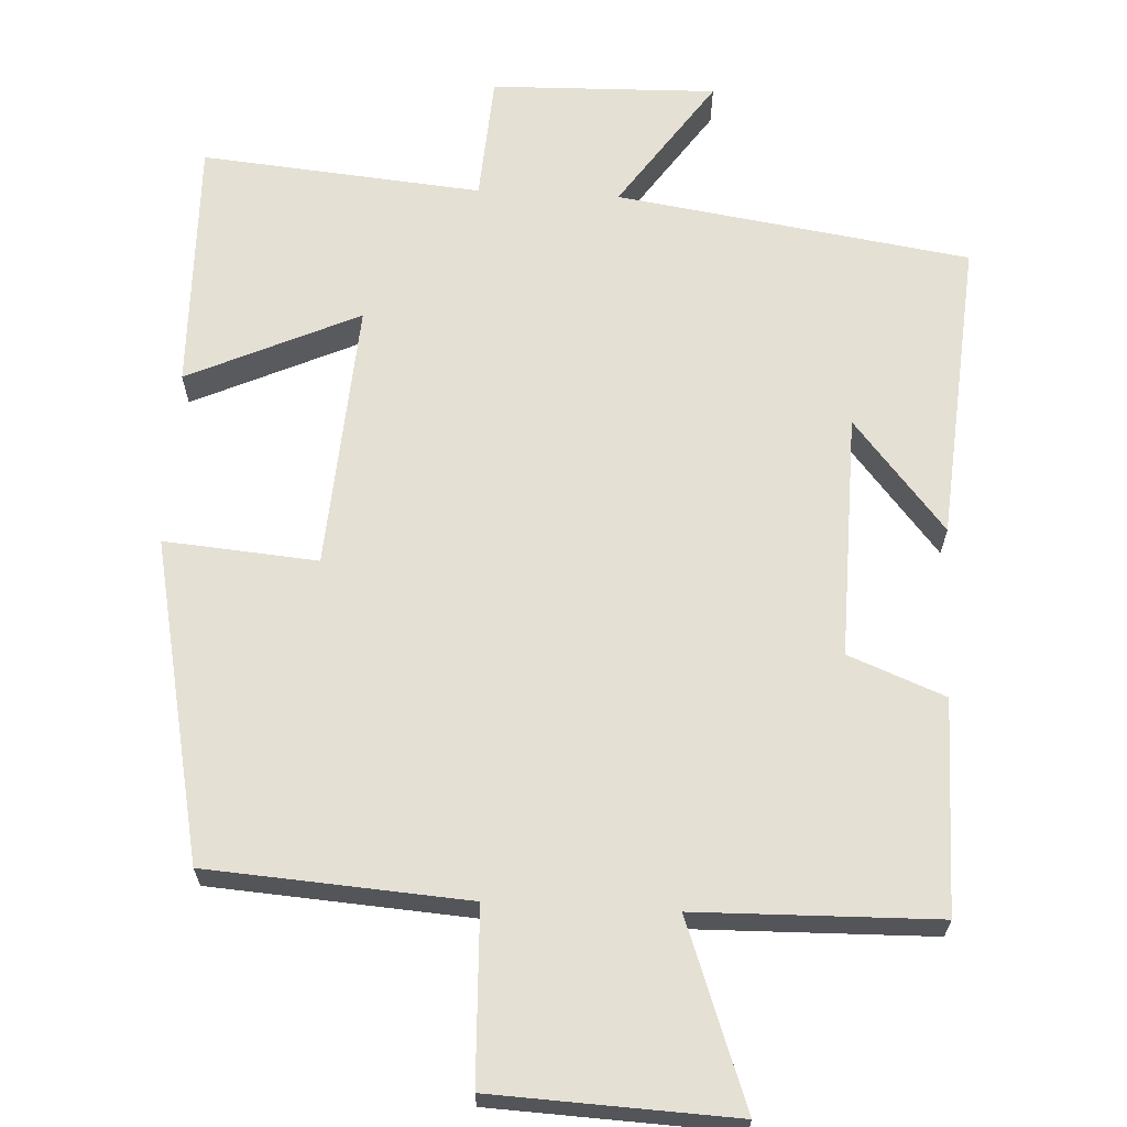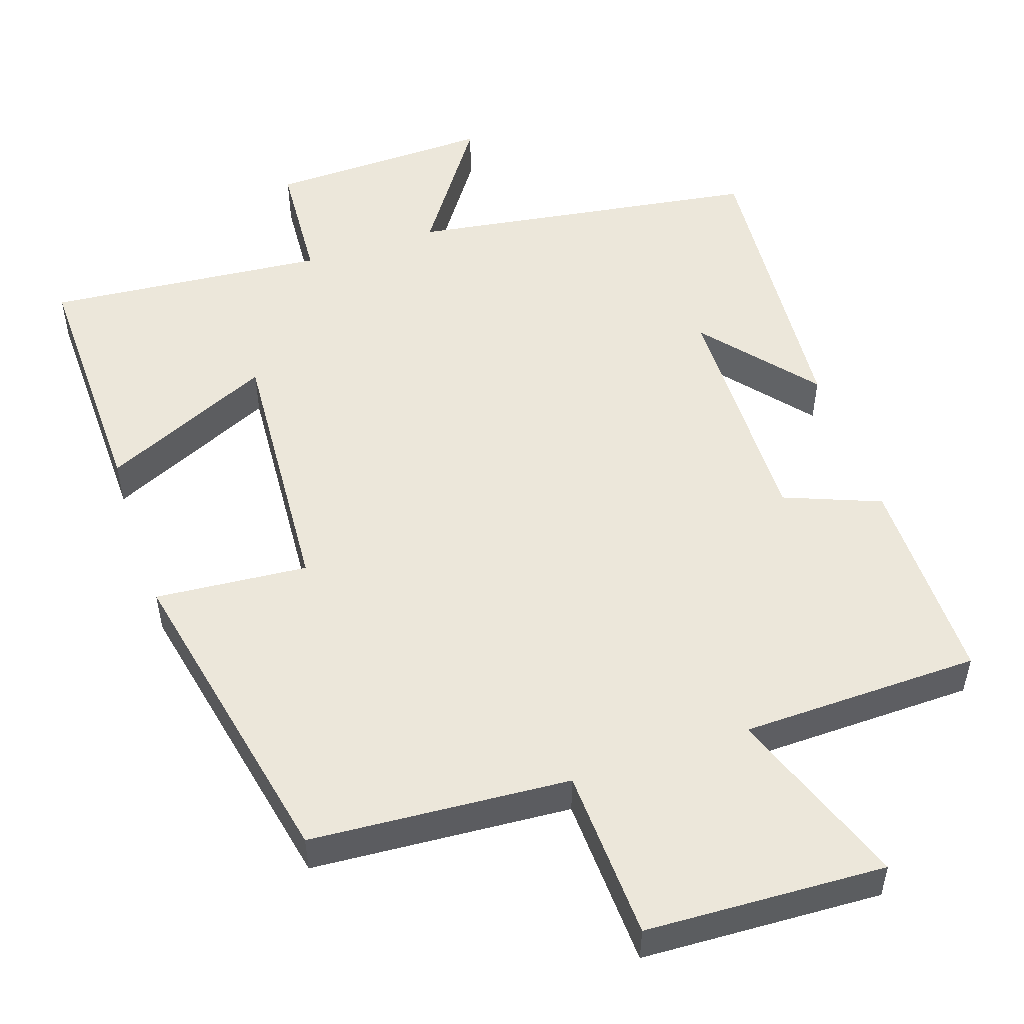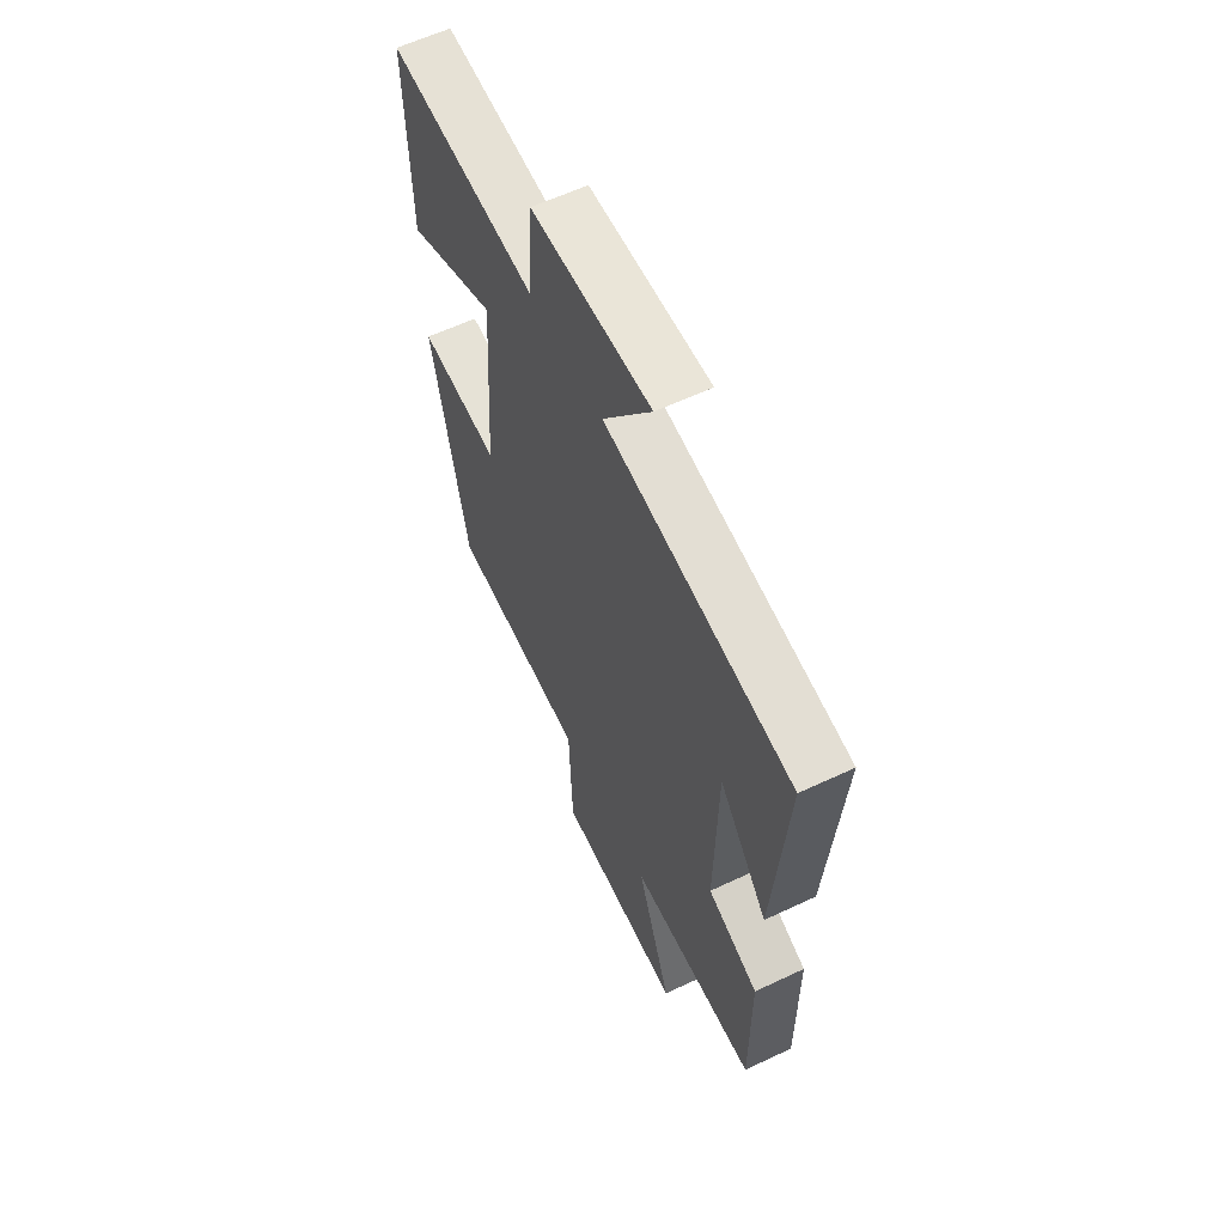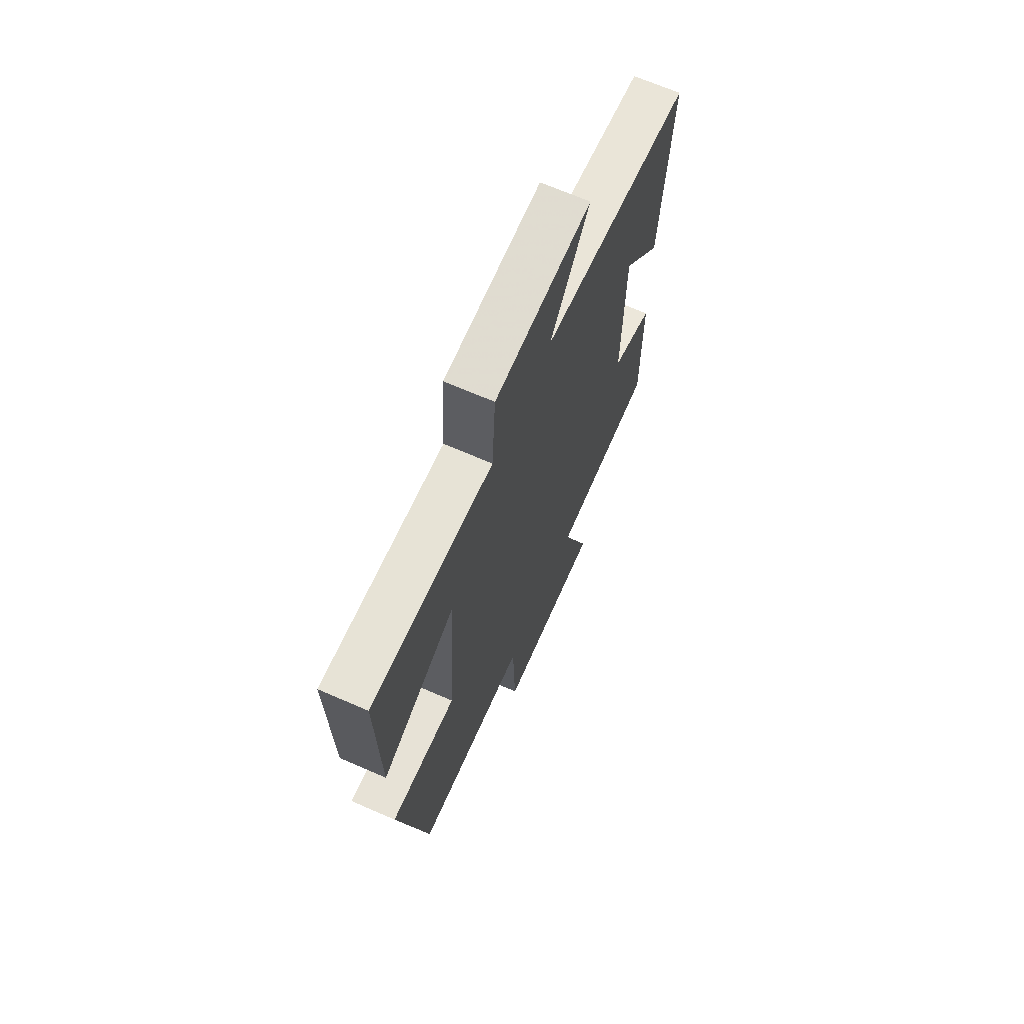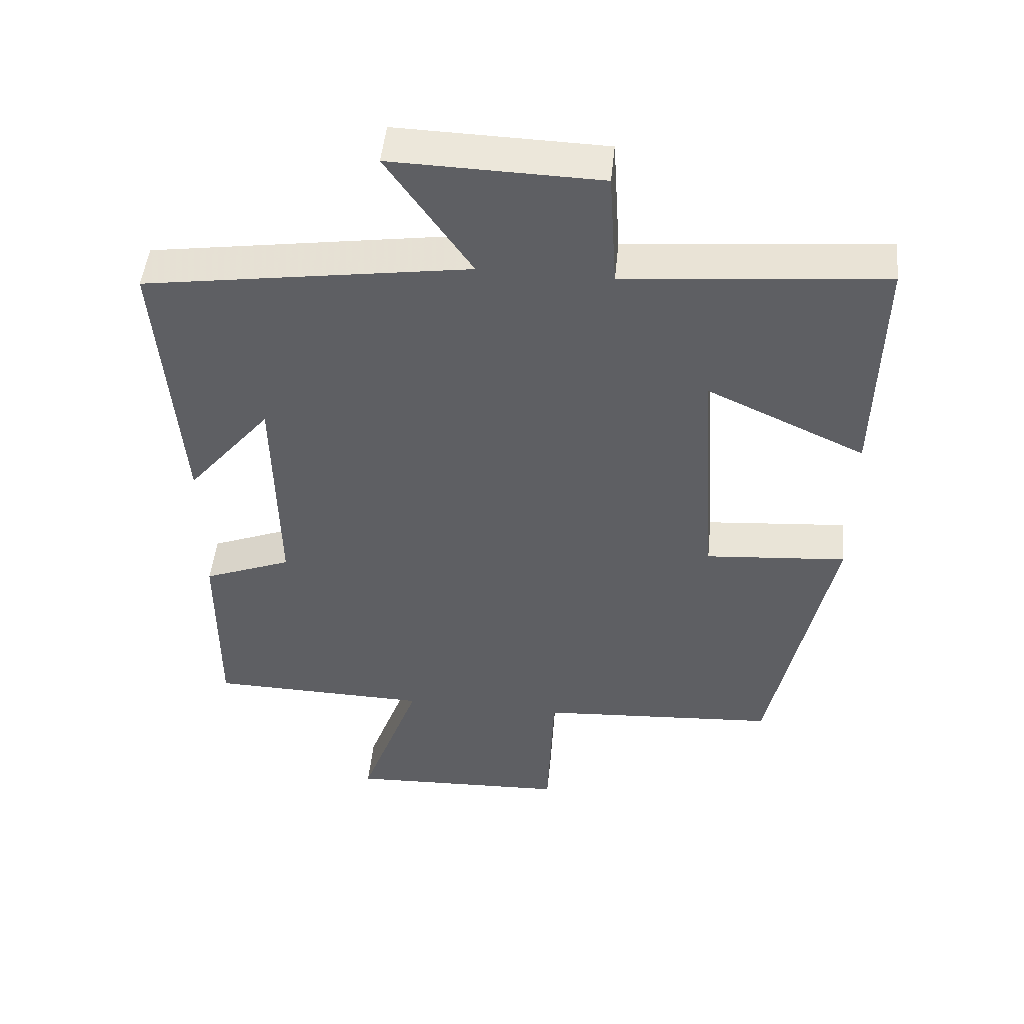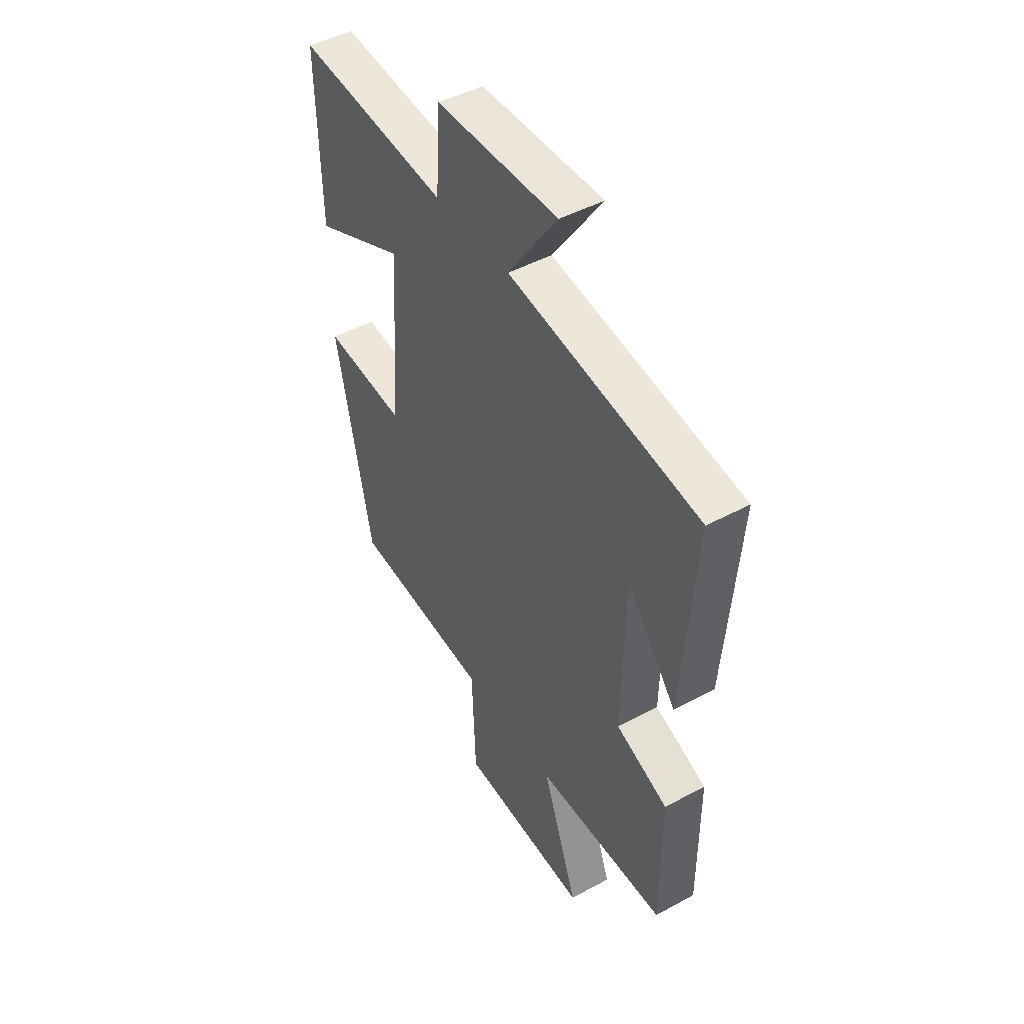
<metadata>
{"format":"obj","ext":"obj","renderer":"f3d","projection":"perspective","resolution":1024,"background":"white","views":[{"elev":65.3,"azim":-177.0,"up":"+Y"},{"elev":51.6,"azim":161.4,"up":"+Y"},{"elev":60.3,"azim":-115.8,"up":"+Z"},{"elev":68.2,"azim":113.6,"up":"+Z"},{"elev":48.6,"azim":5.8,"up":"+Z"},{"elev":46.6,"azim":-121.6,"up":"+Z"}]}
</metadata>
<code>
v 0.507 0.07 0.534
v 0.5 0.07 0.193
v 0.271 0.07 0.298
v 0.295 0.07 -0.062
v 0.5 0.07 -0.045
v 0.411 0.07 -0.476
v 0.063 0.07 -0.5
v 0.054 0.07 -0.731
v -0.268 0.07 -0.745
v -0.179 0.07 -0.5
v -0.501 0.07 -0.493
v -0.5 0.07 -0.207
v -0.371 0.07 -0.156
v -0.377 0.07 0.172
v -0.5 0.07 0.023
v -0.532 0.07 0.429
v -0.059 0.07 0.5
v -0.182 0.07 0.678
v 0.12 0.07 0.67
v 0.131 0.07 0.5
v 0.507 0 0.534
v 0.5 0 0.193
v 0.271 0 0.298
v 0.295 0 -0.062
v 0.5 0 -0.045
v 0.411 0 -0.476
v 0.063 0 -0.5
v 0.054 0 -0.731
v -0.268 0 -0.745
v -0.179 0 -0.5
v -0.501 0 -0.493
v -0.5 0 -0.207
v -0.371 0 -0.156
v -0.377 0 0.172
v -0.5 0 0.023
v -0.532 0 0.429
v -0.059 0 0.5
v -0.182 0 0.678
v 0.12 0 0.67
v 0.131 0 0.5
f 17 18 19 20
f 16 17 20
f 14 15 16
f 14 16 20 1
f 10 11 12 13
f 10 13 14
f 7 8 9 10
f 4 5 6 7
f 3 4 7 10
f 1 2 3
f 14 1 3
f 3 10 14
f 40 39 38 37
f 40 37 36
f 36 35 34
f 21 40 36 34
f 33 32 31 30
f 34 33 30
f 30 29 28 27
f 27 26 25 24
f 30 27 24 23
f 23 22 21
f 23 21 34
f 34 30 23
f 1 21 22 2
f 2 22 23 3
f 3 23 24 4
f 4 24 25 5
f 5 25 26 6
f 6 26 27 7
f 7 27 28 8
f 8 28 29 9
f 9 29 30 10
f 10 30 31 11
f 11 31 32 12
f 12 32 33 13
f 13 33 34 14
f 14 34 35 15
f 15 35 36 16
f 16 36 37 17
f 17 37 38 18
f 18 38 39 19
f 19 39 40 20
f 20 40 21 1

</code>
